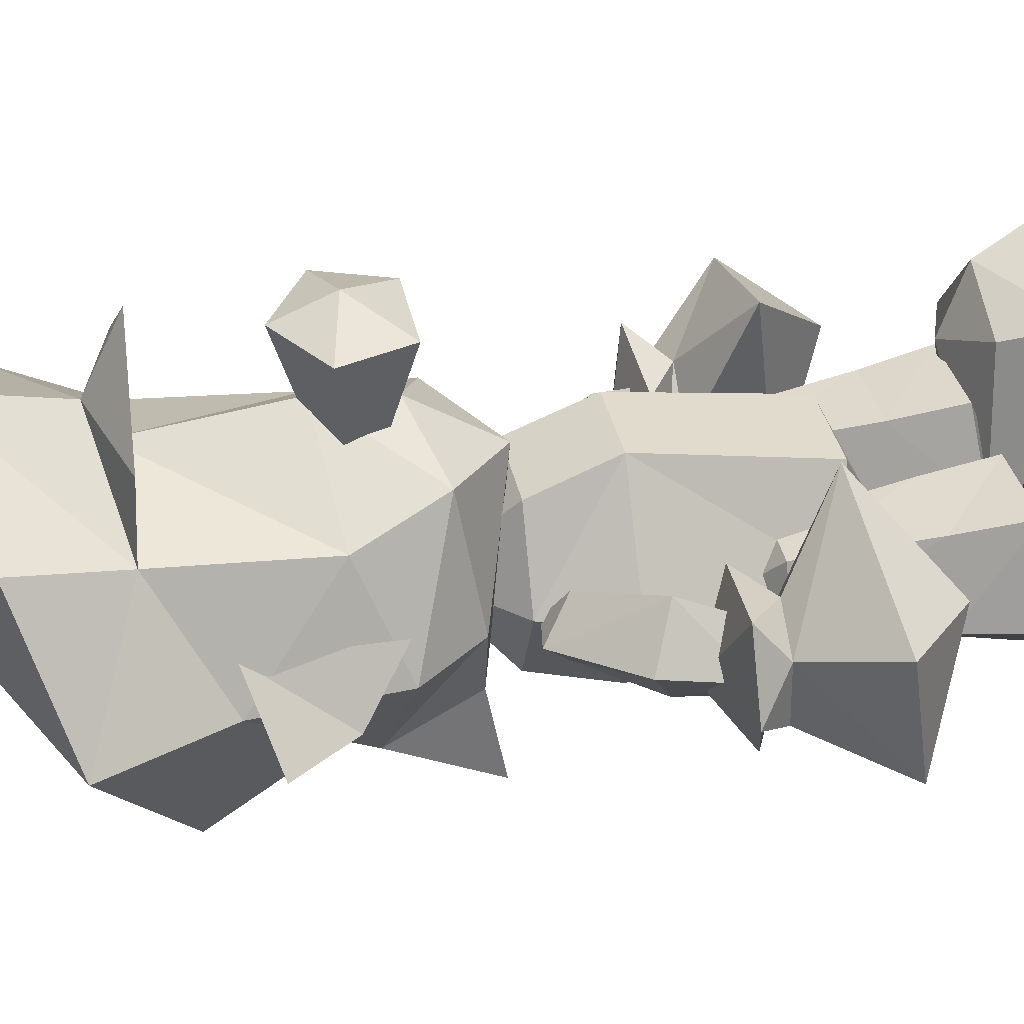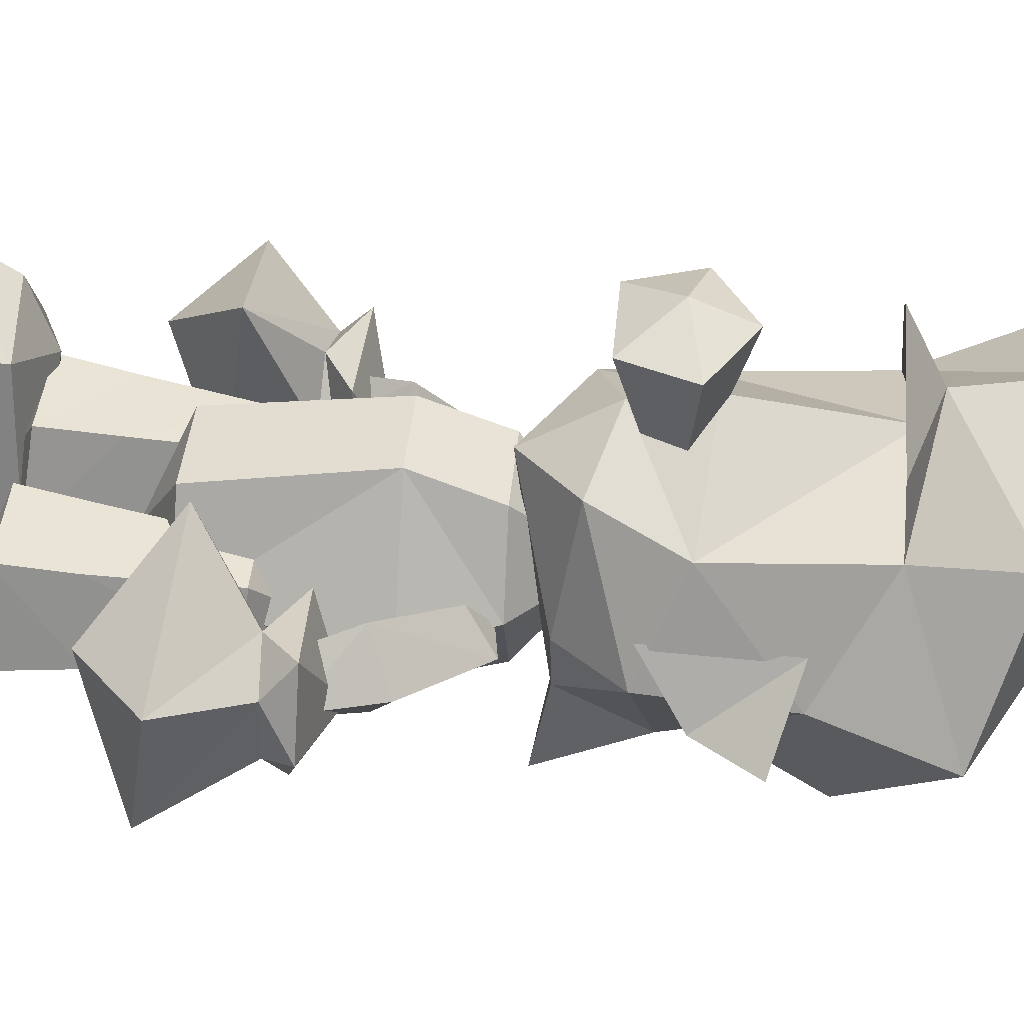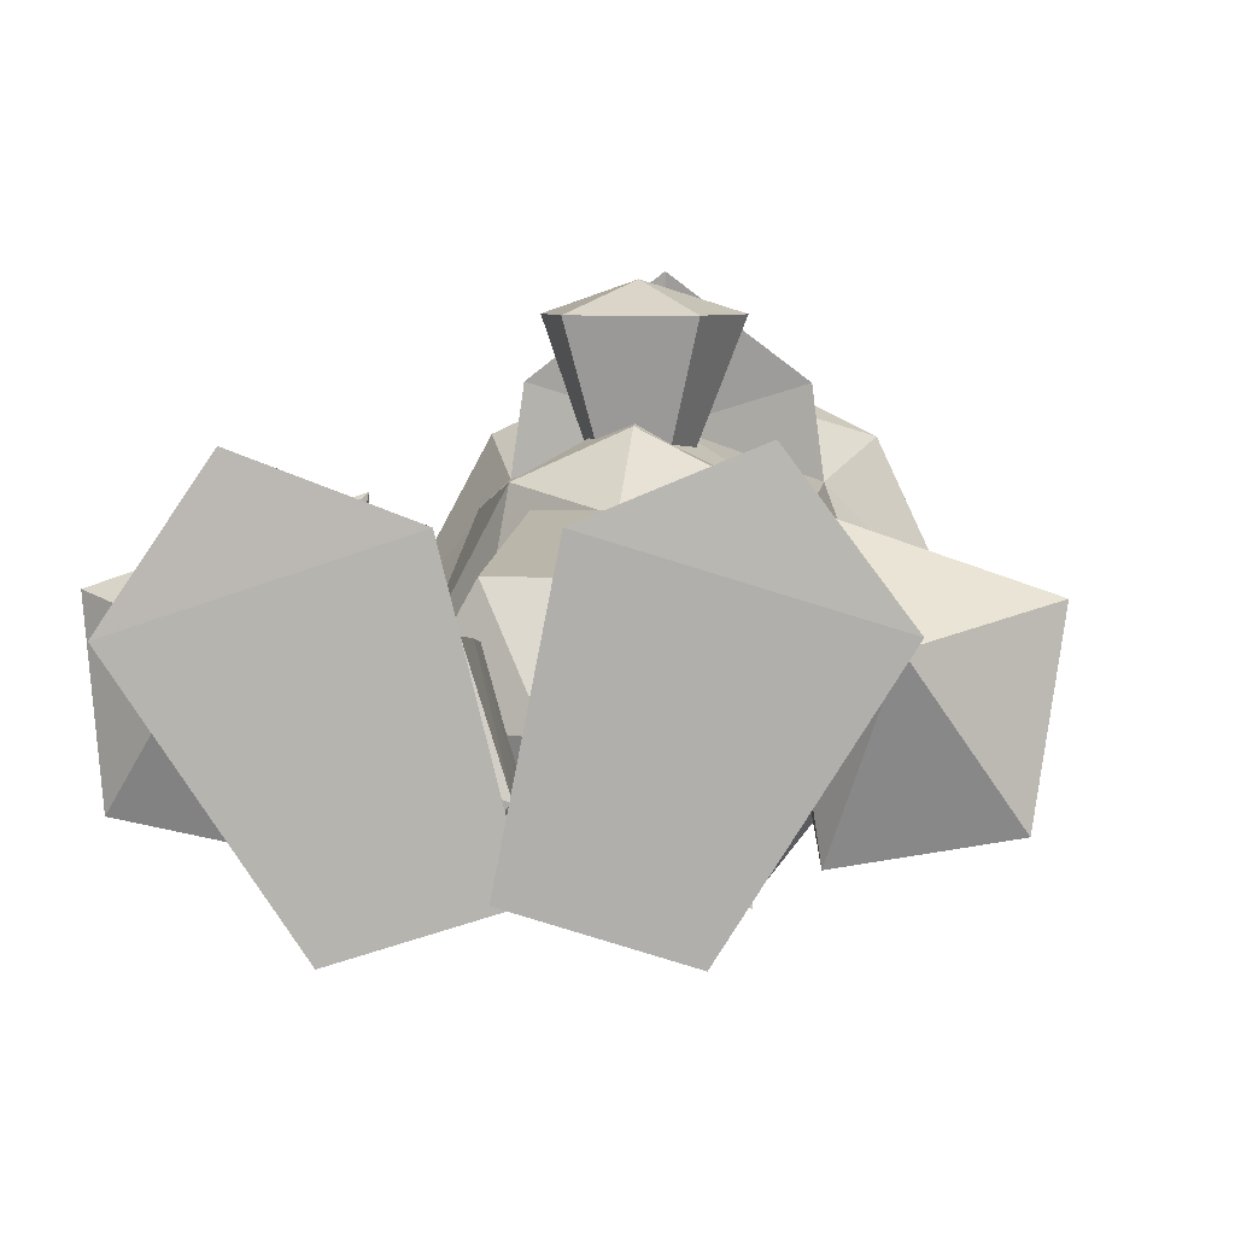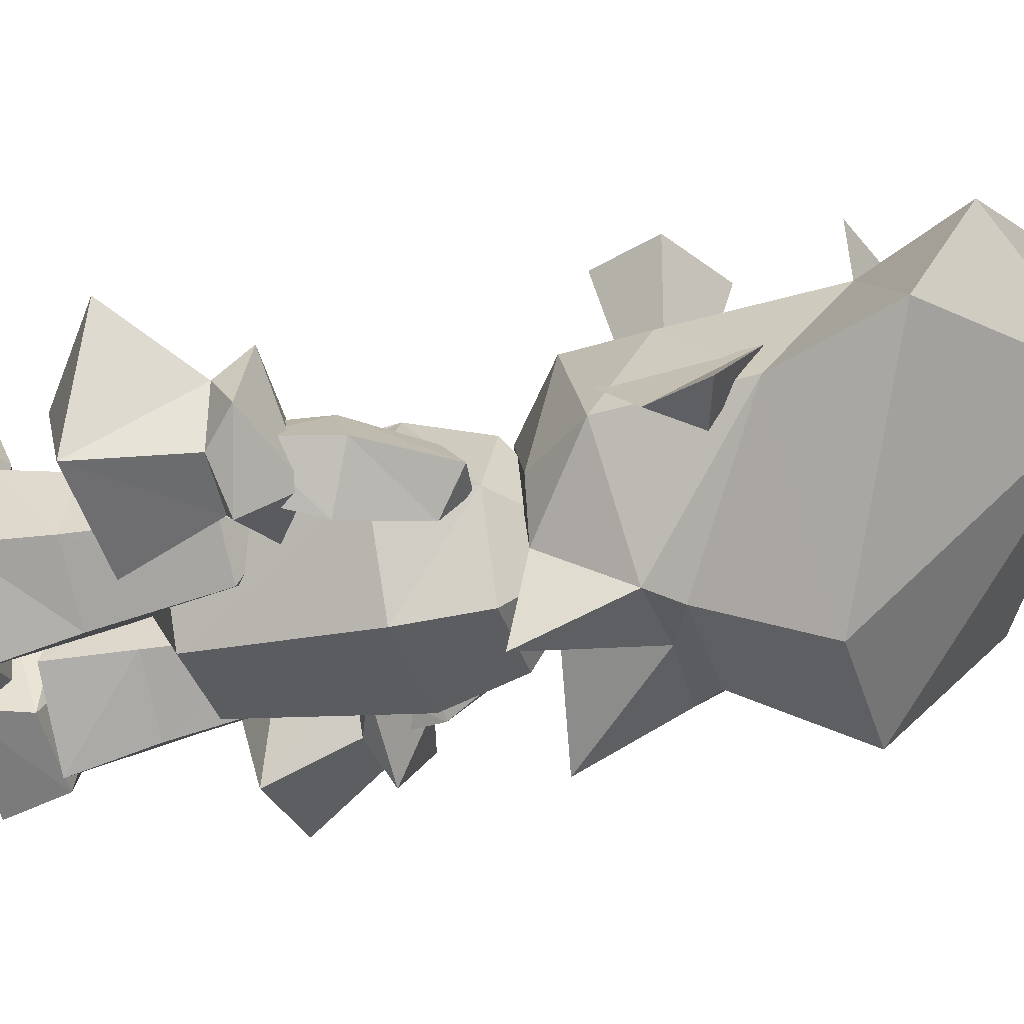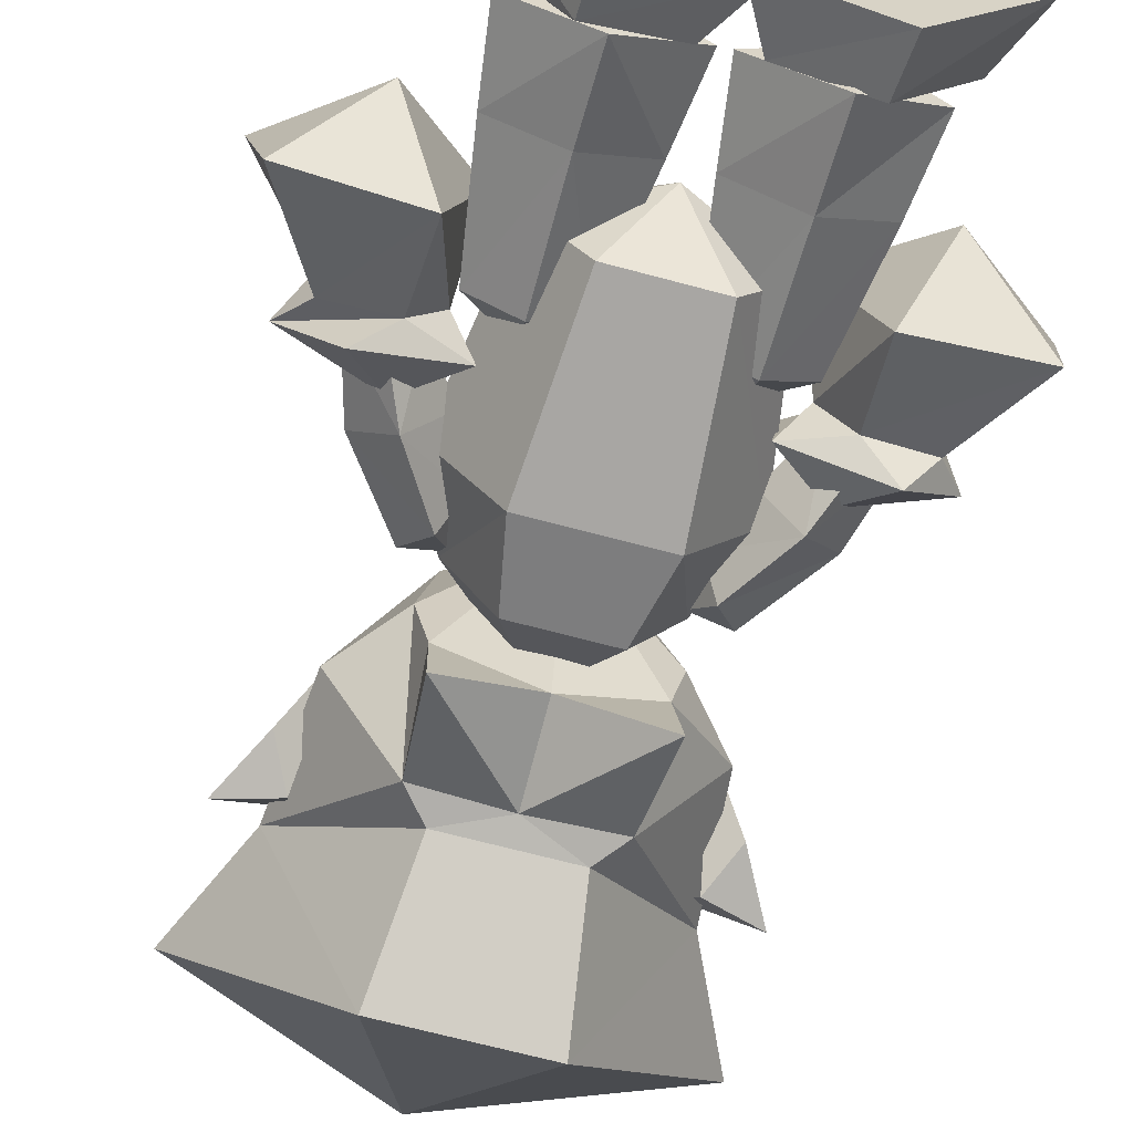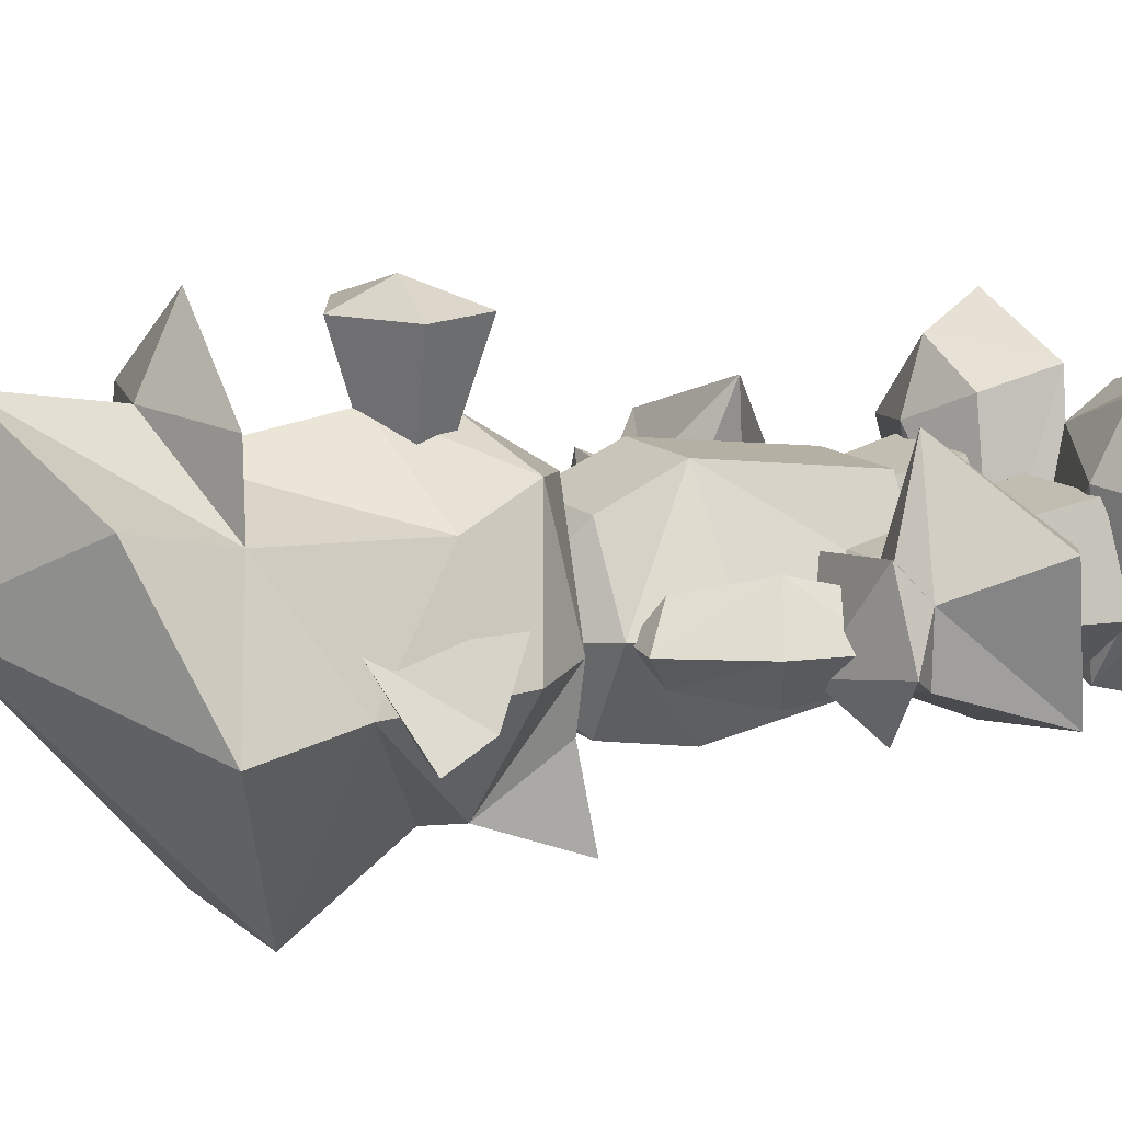
<metadata>
{"format":"obj","ext":"obj","renderer":"f3d","projection":"perspective","resolution":1024,"background":"white","views":[{"elev":34.9,"azim":-101.2,"up":"+Z"},{"elev":41.1,"azim":95.2,"up":"+Z"},{"elev":5.8,"azim":7.3,"up":"+Z"},{"elev":-37.2,"azim":106.4,"up":"+Z"},{"elev":-68.3,"azim":-15.0,"up":"+Z"},{"elev":13.9,"azim":-120.0,"up":"+Z"}]}
</metadata>
<code>
v  0.0071 0.003 -0.0335
v  -0.0526 0.0309 -0.0437
v  -0.0109 0.0312 -0.0297
v  -0.0521 0.0003 -0.0525
v  -0.1133 -0.0068 0.0386
v  -0.0626 0.0438 0.0413
v  -0.0984 0.0281 0.0358
v  -0.0689 0.0299 0.076
v  -0.0304 0.031 0.0585
v  -0.0178 -0.0037 0.0705
v  -0.0767 -0.0056 0.0923
g legr_0_0_019
f 1 2 3
f 1 4 2
f 5 2 4
f 6 3 2
f 5 7 2
f 6 2 7
f 6 7 8
f 6 9 3
f 6 8 9
f 3 10 1
f 11 9 8
f 3 9 10
f 7 5 11
f 11 10 9
f 10 4 1
f 7 11 8
f 5 10 11
f 10 5 4
v  -0.018 0.0401 0.0364
v  -0.0623 0.0776 0.0311
v  -0.0664 0.0398 0.0371
v  -0.0746 0.0769 -0.0091
v  -0.0803 0.0348 -0.0105
v  -0.0204 0.0774 0.0317
v  -0.042 0.0243 0.0033
v  -0.002 0.0337 -0.0102
v  -0.008 0.0767 -0.0084
v  -0.0409 0.0321 -0.044
v  -0.0412 0.0758 -0.0339
g legr_0_0_018
f 12 13 14
f 15 14 13
f 15 16 14
f 12 17 13
f 14 18 12
f 16 18 14
f 17 19 20
f 17 12 19
f 12 18 19
f 20 21 22
f 19 18 21
f 20 19 21
f 15 21 16
f 15 22 21
f 21 18 16
v  -0.0648 0.1406 -0.0061
v  -0.0623 0.0776 0.0311
v  -0.0552 0.1413 0.0225
v  -0.0204 0.0774 0.0317
v  -0.0262 0.141 0.0225
v  -0.0407 0.1569 0.0014
v  -0.0176 0.1409 -0.0057
v  -0.0408 0.1404 -0.0241
v  -0.0412 0.0758 -0.0339
v  -0.0746 0.0769 -0.0091
v  -0.008 0.0767 -0.0084
g legr_0_0_017
f 23 24 25
f 26 25 24
f 27 28 25
f 25 28 23
f 29 28 27
f 23 28 30
f 30 28 29
f 26 27 25
f 29 31 30
f 23 32 24
f 27 33 29
f 29 33 31
f 23 30 31
f 27 26 33
f 23 31 32
v  0.0181 -0.0064 0.0711
v  0.0128 0.0306 -0.0285
v  -0.0035 0.001 -0.0337
v  0.0565 0.0026 -0.0507
v  0.0613 0.0441 0.0446
v  0.055 0.0313 -0.0411
v  0.0297 0.0287 0.0601
v  0.0669 0.0293 0.0792
v  0.0977 0.0309 0.04
v  0.115 -0.0038 0.0424
v  0.0755 -0.0054 0.0951
g legl_0_0_016
f 34 35 36
f 37 36 35
f 35 38 39
f 37 35 39
f 34 40 35
f 40 38 35
f 41 38 40
f 39 38 42
f 39 43 37
f 34 41 40
f 39 42 43
f 42 38 41
f 41 44 43
f 34 44 41
f 37 34 36
f 41 43 42
f 34 43 44
f 43 34 37
v  0.0039 0.0336 -0.0087
v  0.0199 0.0407 0.0377
v  0.0224 0.0768 0.0314
v  0.01 0.0767 -0.0087
v  0.0681 0.0415 0.0375
v  0.0644 0.077 0.031
v  0.0438 0.0245 0.0049
v  0.0767 0.0767 -0.0092
v  0.0431 0.0303 -0.0434
v  0.0432 0.0764 -0.0341
v  0.0823 0.0336 -0.0088
g legl_0_0_015
f 45 46 47
f 45 47 48
f 49 50 47
f 49 47 46
f 51 49 46
f 51 46 45
f 49 52 50
f 48 53 45
f 51 45 53
f 48 54 53
f 49 55 52
f 51 55 49
f 54 55 53
f 54 52 55
f 51 53 55
v  0.01 0.0767 -0.0087
v  0.0282 0.1414 0.0224
v  0.0197 0.1409 -0.0058
v  0.0224 0.0768 0.0314
v  0.0429 0.1559 0.0011
v  0.0572 0.1417 0.0224
v  0.0644 0.077 0.031
v  0.043 0.14 -0.0241
v  0.0669 0.1404 -0.0061
v  0.0432 0.0764 -0.0341
v  0.0767 0.0767 -0.0092
g legl_0_0_014
f 56 57 58
f 56 59 57
f 60 57 61
f 60 58 57
f 62 61 57
f 60 63 58
f 60 64 63
f 62 57 59
f 58 65 56
f 58 63 65
f 63 66 65
f 63 64 66
f 60 61 64
f 62 66 64
f 62 64 61
v  -0.1107 0.1711 0.0372
v  -0.0794 0.1833 -0.0126
v  -0.1263 0.1697 -0.0037
v  -0.1151 0.1553 0.0193
v  -0.061 0.1681 0.0296
v  -0.0869 0.153 0.0295
v  -0.1129 0.154 -0.0138
v  -0.0607 0.1236 0.0715
v  -0.1507 0.119 0.0409
v  -0.0526 0.1627 -0.0165
v  -0.0986 0.1614 -0.0374
v  -0.0657 0.1512 0.0032
v  -0.1031 0.0815 0.029
v  -0.0785 0.1062 -0.0398
v  -0.0811 0.151 -0.0205
v  -0.1407 0.1066 -0.0282
g armr_0_0_013
f 67 68 69
f 69 70 67
f 71 68 67
f 72 67 70
f 69 73 70
f 72 71 67
f 74 70 75
f 74 72 70
f 68 71 76
f 68 77 69
f 74 78 72
f 72 76 71
f 75 79 74
f 77 68 76
f 78 74 80
f 76 81 77
f 72 78 76
f 74 79 80
f 76 78 81
f 78 80 81
f 81 69 77
f 81 73 69
f 73 81 80
f 82 70 73
f 80 79 82
f 73 80 82
f 82 79 75
f 82 75 70
v  -0.0725 0.1914 -0.0252
v  -0.102 0.1644 -0.0001
v  -0.0911 0.2034 -0.0003
v  -0.074 0.1929 0.0264
v  -0.0724 0.1542 0.001
v  -0.055 0.1868 0.0011
v  -0.0876 0.158 0.0183
v  -0.0871 0.1573 -0.0173
g armr_0_0_012
f 83 84 85
f 84 86 85
f 86 87 88
f 84 89 86
f 87 83 88
f 86 89 87
f 87 90 83
f 83 90 84
v  -0.074 0.1929 0.0264
v  -0.0526 0.229 0.0186
v  -0.0626 0.242 -0.0007
v  -0.0911 0.2034 -0.0003
v  -0.0428 0.2388 -0
v  -0.0512 0.2274 -0.0178
v  -0.043 0.2153 0.0001
v  -0.0725 0.1914 -0.0252
v  -0.055 0.1868 0.0011
g armr_0_0_011
f 91 92 93
f 91 93 94
f 93 95 96
f 92 95 93
f 96 94 93
f 97 95 92
f 91 97 92
f 96 95 97
f 97 98 96
f 91 99 97
f 96 98 94
f 97 99 98
v  0.001 0.2618 -0.0503
v  -0.0442 0.2618 -0.0322
v  -0.0454 0.2527 -0.0797
v  -0.042 0.3048 -0.0582
v  0.001 0.307 -0.0571
v  -0.051 0.2618 -0.0005
v  -0.0782 0.2946 -0.0005
v  -0.0294 0.3194 -0.0605
v  0.0463 0.2527 -0.0797
v  0.0452 0.2618 -0.0322
v  -0.085 0.3637 -0.0005
v  0.0429 0.3048 -0.0582
v  0.0305 0.3194 -0.0605
v  0.0848 0.3637 -0.0005
v  0.0792 0.2946 -0.0005
v  0.0519 0.2618 -0.0005
g head_0_0_010
f 100 101 102
f 103 102 101
f 102 104 100
f 102 103 104
f 105 106 103
f 105 103 101
f 103 107 104
f 104 108 100
f 109 100 108
f 110 103 106
f 111 108 104
f 110 107 103
f 108 111 109
f 104 107 112
f 113 111 112
f 112 111 104
f 109 111 114
f 113 114 111
f 109 114 115
v  -0.0895 0.3184 -0.0107
v  -0.0782 0.3411 -0.0186
v  -0.0714 0.2957 0.0187
v  -0.1065 0.3501 -0.0164
v  -0.0748 0.3637 0.0211
g head_0_0_009
f 116 117 118
f 117 116 119
f 119 120 117
f 116 120 119
f 120 116 118
v  -0.0238 0.2822 0.1229
v  0 0.307 0.0221
v  0.0248 0.2822 0.1229
v  -0.0363 0.3172 0.1229
v  0 0.3093 0.1353
v  0 0.3387 0.1229
v  0.0384 0.3172 0.1229
g head_0_0_008
f 121 122 123
f 124 122 121
f 125 124 121
f 126 122 124
f 125 121 123
f 123 122 127
f 125 126 124
f 122 126 127
f 126 125 127
f 125 123 127
v  0.0905 0.3184 -0.0107
v  0.0792 0.3411 -0.0186
v  0.1075 0.3501 -0.0164
v  0.0713 0.2957 0.0187
v  0.0758 0.3637 0.0211
g head_0_0_007
f 128 129 130
f 129 128 131
f 128 132 131
f 132 128 130
f 132 130 129
v  0.0384 0.3795 -0.0945
v  -0.0294 0.3194 -0.0605
v  -0.0375 0.3795 -0.0945
v  -0.085 0.3637 -0.0005
v  0.0305 0.3194 -0.0605
v  -0.1121 0.4247 -0.0005
v  -0.0601 0.3976 0.0583
v  0.0848 0.3637 -0.0005
v  0 0.4904 0.0324
v  -0.0759 0.4497 0.073
v  0 0.4713 0.1093
v  0.1131 0.4247 -0.0005
v  0.0769 0.4497 0.073
v  0.06 0.3976 0.0583
v  0 0.4112 0.0981
v  0.0554 0.3953 0.0958
v  -0.0544 0.3953 0.0958
v  0 0.3919 0.1377
v  0 0.4032 0.0787
g head_0_0_006
f 133 134 135
f 136 135 134
f 133 137 134
f 136 138 135
f 139 138 136
f 133 140 137
f 135 141 133
f 135 138 141
f 141 138 142
f 139 142 138
f 141 142 143
f 133 144 140
f 144 145 146
f 144 146 140
f 141 143 145
f 141 145 144
f 147 148 146
f 133 141 144
f 147 149 150
f 148 147 150
f 148 151 146
f 149 147 139
f 151 150 149
f 150 151 148
f 151 149 139
v  -0.0601 0.3976 0.0583
v  0 0.4112 0.0981
v  0 0.4713 0.1093
v  -0.0759 0.4497 0.073
v  0.06 0.3976 0.0583
v  0.0769 0.4497 0.073
g head_366706EA_0_007
f 152 153 154
f 152 154 155
f 153 156 157
f 153 157 154
v  0.001 0.2618 -0.0503
v  0.0452 0.2618 -0.0322
v  0.001 0.2425 0.0561
v  -0.0442 0.2618 -0.0322
v  -0.051 0.2618 -0.0005
v  -0.0409 0.2731 0.0652
v  0.001 0.2867 0.0843
v  0.0418 0.2731 0.0652
v  0.0792 0.2946 -0.0005
v  0.0519 0.2618 -0.0005
v  0 0.324 0.089
v  -0.059 0.3172 0.0527
v  0.06 0.3172 0.0527
v  0 0.4032 0.0787
v  -0.0601 0.3976 0.0583
v  -0.085 0.3637 -0.0005
v  -0.0782 0.2946 -0.0005
v  0.0848 0.3637 -0.0005
v  0.06 0.3976 0.0583
g head_E5A86E7_0_006
f 158 159 160
f 161 158 160
f 162 160 163
f 161 160 162
f 164 160 165
f 163 160 164
f 166 165 167
f 165 160 167
f 163 168 169
f 163 164 168
f 166 170 165
f 164 165 170
f 169 171 172
f 169 168 171
f 169 173 174
f 169 172 173
f 175 170 166
f 164 170 168
f 175 176 170
f 170 171 168
f 163 169 174
f 170 176 171
f 167 160 159
f 163 174 162
v  0.0546 0.1628 -0.0164
v  0.0677 0.1512 0.0032
v  0.0889 0.1528 0.0295
v  0.0627 0.1231 0.0713
v  0.1128 0.1708 0.0372
v  0.0625 0.1689 0.0298
v  0.0814 0.1834 -0.0124
v  0.0803 0.1064 -0.0401
v  0.1529 0.1185 0.0416
v  0.0831 0.1512 -0.0205
v  0.1171 0.1551 0.0192
v  0.105 0.0813 0.0295
v  0.1005 0.1616 -0.0374
v  0.1282 0.1696 -0.0036
v  0.1149 0.154 -0.014
v  0.1425 0.1067 -0.0288
g arml_0_0_005
f 177 178 179
f 178 180 179
f 179 181 182
f 177 179 182
f 183 182 181
f 182 183 177
f 180 178 184
f 185 179 180
f 177 186 178
f 179 187 181
f 188 180 184
f 188 185 180
f 183 189 177
f 183 181 190
f 177 189 186
f 185 187 179
f 189 183 190
f 184 178 186
f 189 190 191
f 189 191 186
f 186 192 184
f 186 191 192
f 187 191 190
f 188 184 192
f 187 192 191
f 187 190 181
f 188 192 185
f 187 185 192
v  0.0743 0.1542 0.0011
v  0.0897 0.1577 0.0183
v  0.0762 0.192 0.0256
v  0.0569 0.1867 0.0003
v  0.1039 0.1643 -0.0001
v  0.0932 0.2032 -0
v  0.0747 0.1912 -0.025
v  0.089 0.1574 -0.0173
g arml_0_0_004
f 193 194 195
f 193 195 196
f 197 198 195
f 199 193 196
f 197 199 198
f 197 195 194
f 197 200 199
f 199 200 193
v  0.0449 0.2153 0.0002
v  0.0762 0.192 0.0256
v  0.055 0.2281 0.0186
v  0.0569 0.1867 0.0003
v  0.0932 0.2032 -0
v  0.0647 0.242 -0.0007
v  0.0448 0.2388 -0.0001
v  0.0532 0.2273 -0.0178
v  0.0747 0.1912 -0.025
g arml_0_0_003
f 201 202 203
f 201 204 202
f 202 205 206
f 202 206 203
f 207 208 201
f 209 201 208
f 209 204 201
f 207 206 208
f 205 208 206
f 205 209 208
f 207 203 206
f 207 201 203
v  0.0253 0.109 -0.0388
v  0 0.0854 0.0013
v  -0.0244 0.109 -0.0388
v  -0.0498 0.109 0.0013
v  -0.0313 0.2006 -0.0485
v  -0.0635 0.2006 0.0013
v  -0.0244 0.109 0.0471
v  0.0253 0.109 0.0471
v  0.0498 0.109 0.0013
v  -0.0224 0.2006 0.0608
v  -0.0469 0.2425 0.0013
v  0.0644 0.2006 0.0013
v  -0.0234 0.2425 -0.0418
v  0.0233 0.2006 0.0608
v  0 0.2826 -0.0036
v  -0.0234 0.2425 0.0442
v  0.0469 0.2425 0.0013
v  0.0233 0.2425 0.0442
v  0.0321 0.2006 -0.0485
v  0.0233 0.2425 -0.0418
g body_5043C439_0_002
f 210 211 212
f 212 211 213
f 214 210 212
f 215 212 213
f 214 212 215
f 213 211 216
f 216 211 217
f 218 211 210
f 219 213 216
f 217 211 218
f 220 214 215
f 215 213 219
f 210 221 218
f 222 214 220
f 223 216 217
f 219 220 215
f 224 222 220
f 218 223 217
f 220 219 225
f 219 216 223
f 223 218 221
f 224 220 225
f 226 223 221
f 225 219 227
f 224 225 227
f 228 226 221
f 227 219 223
f 224 227 226
f 228 210 214
f 223 226 227
f 229 228 222
f 222 228 214
f 221 210 228
f 224 229 222
f 224 226 229
f 226 228 229

</code>
